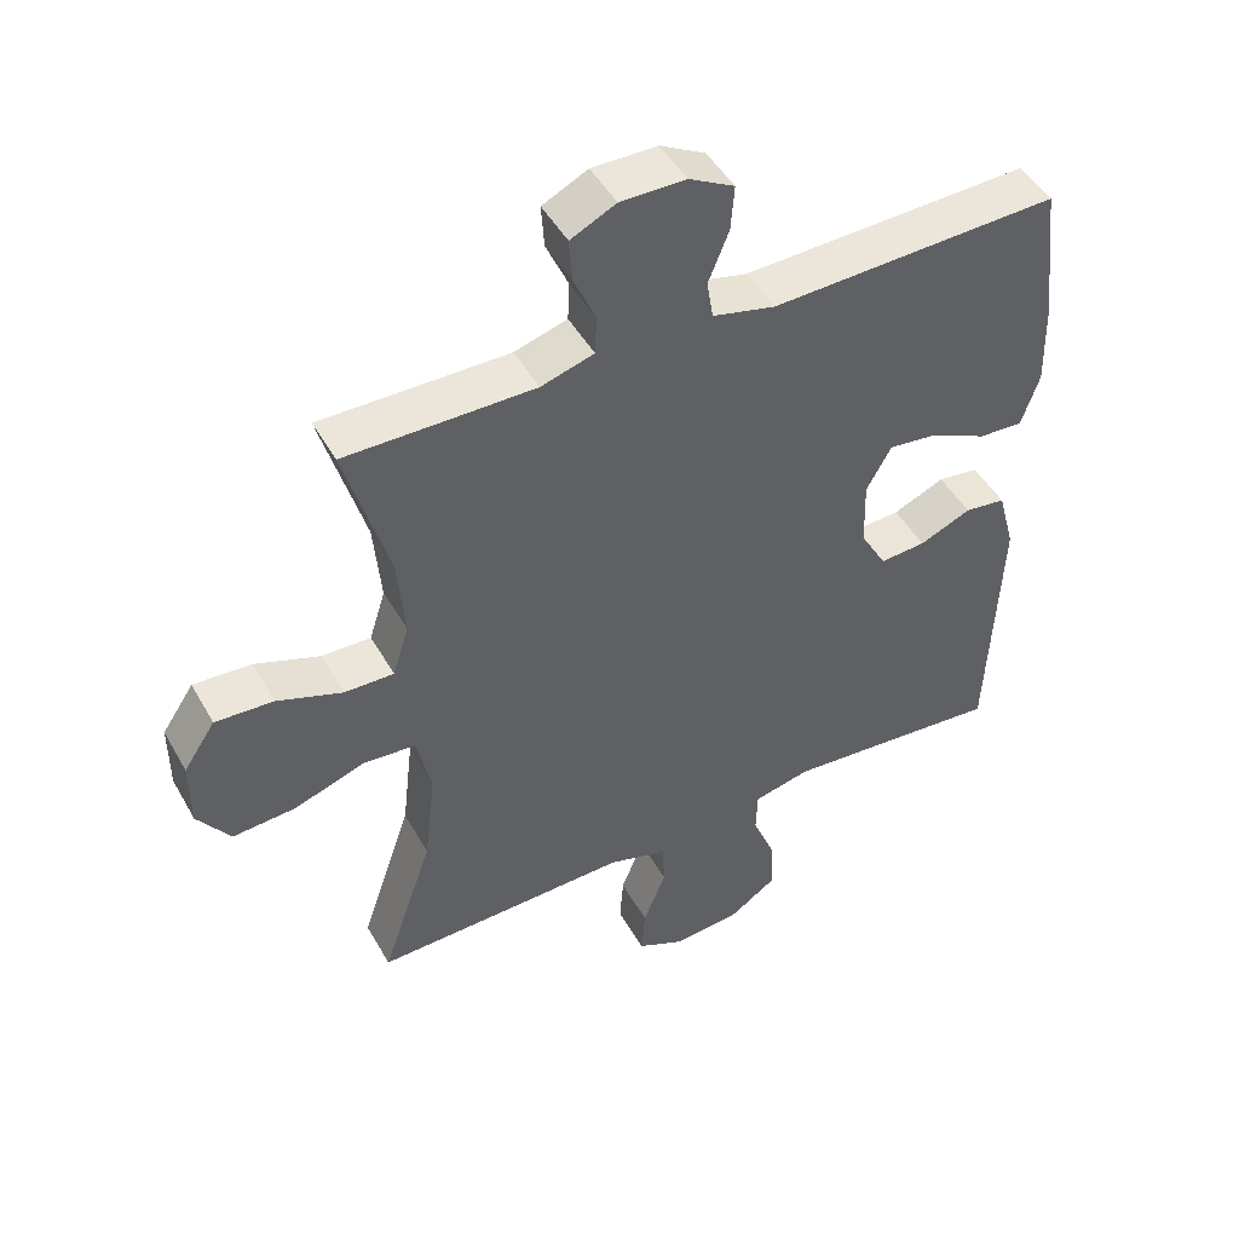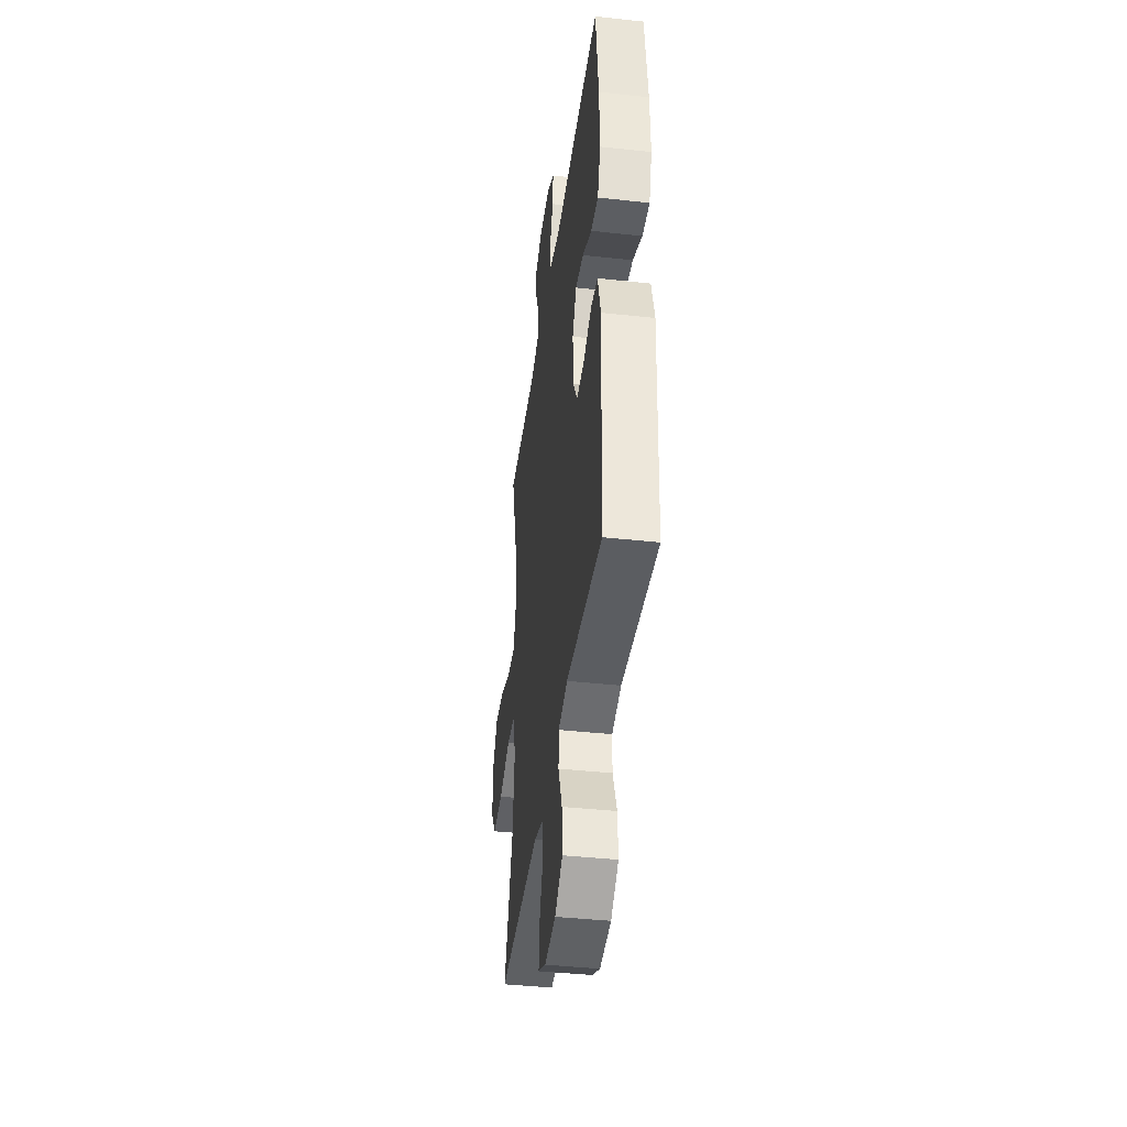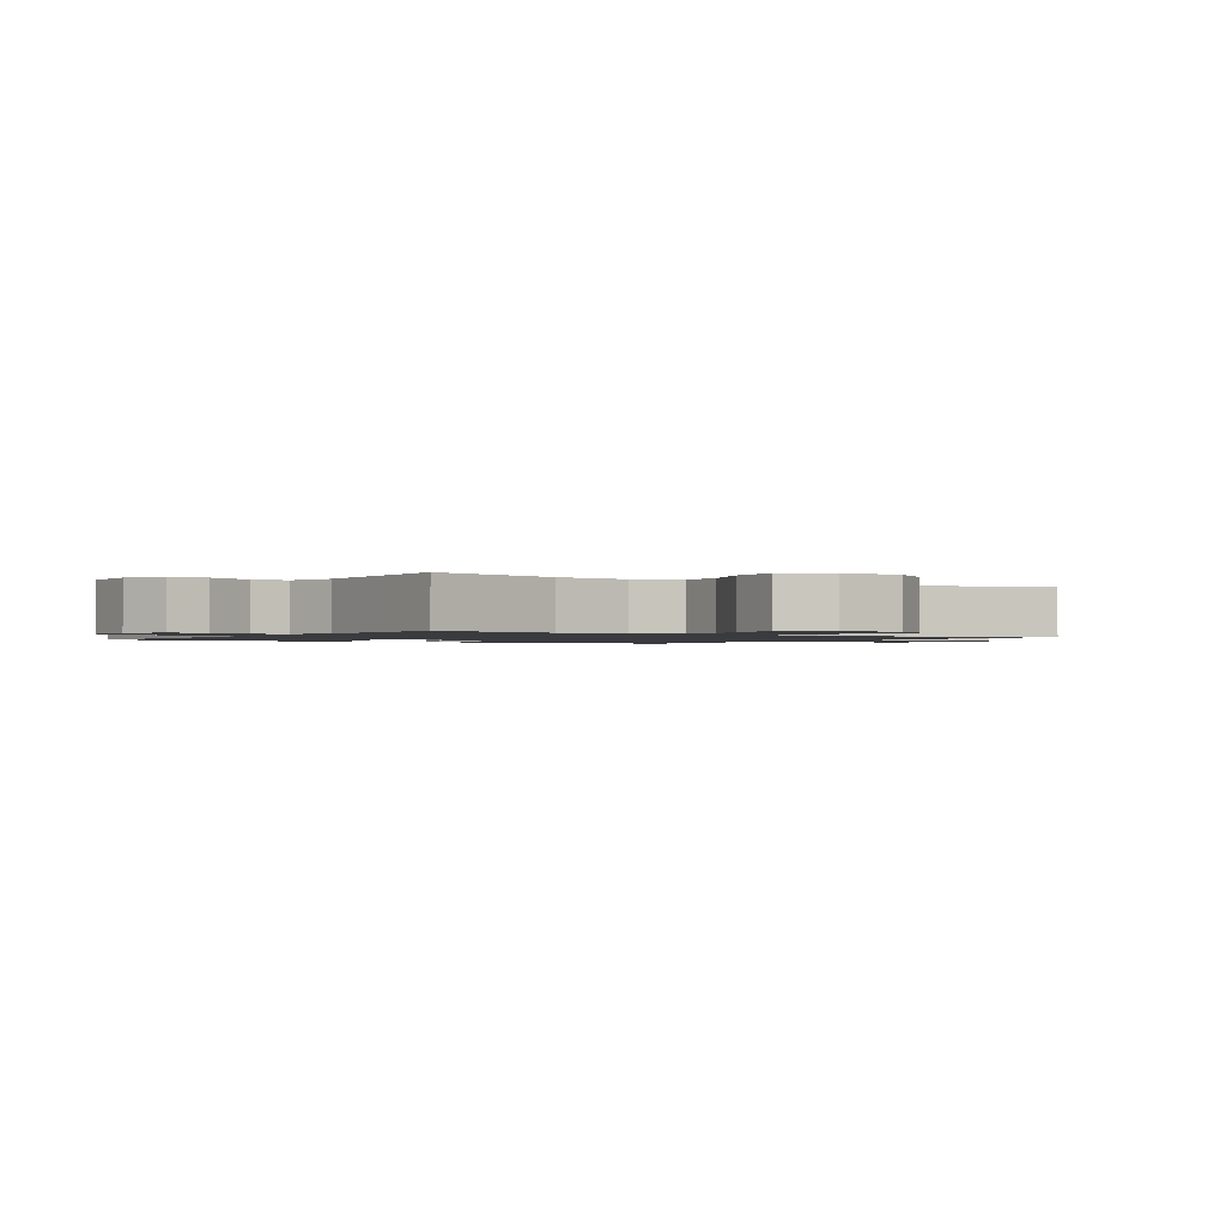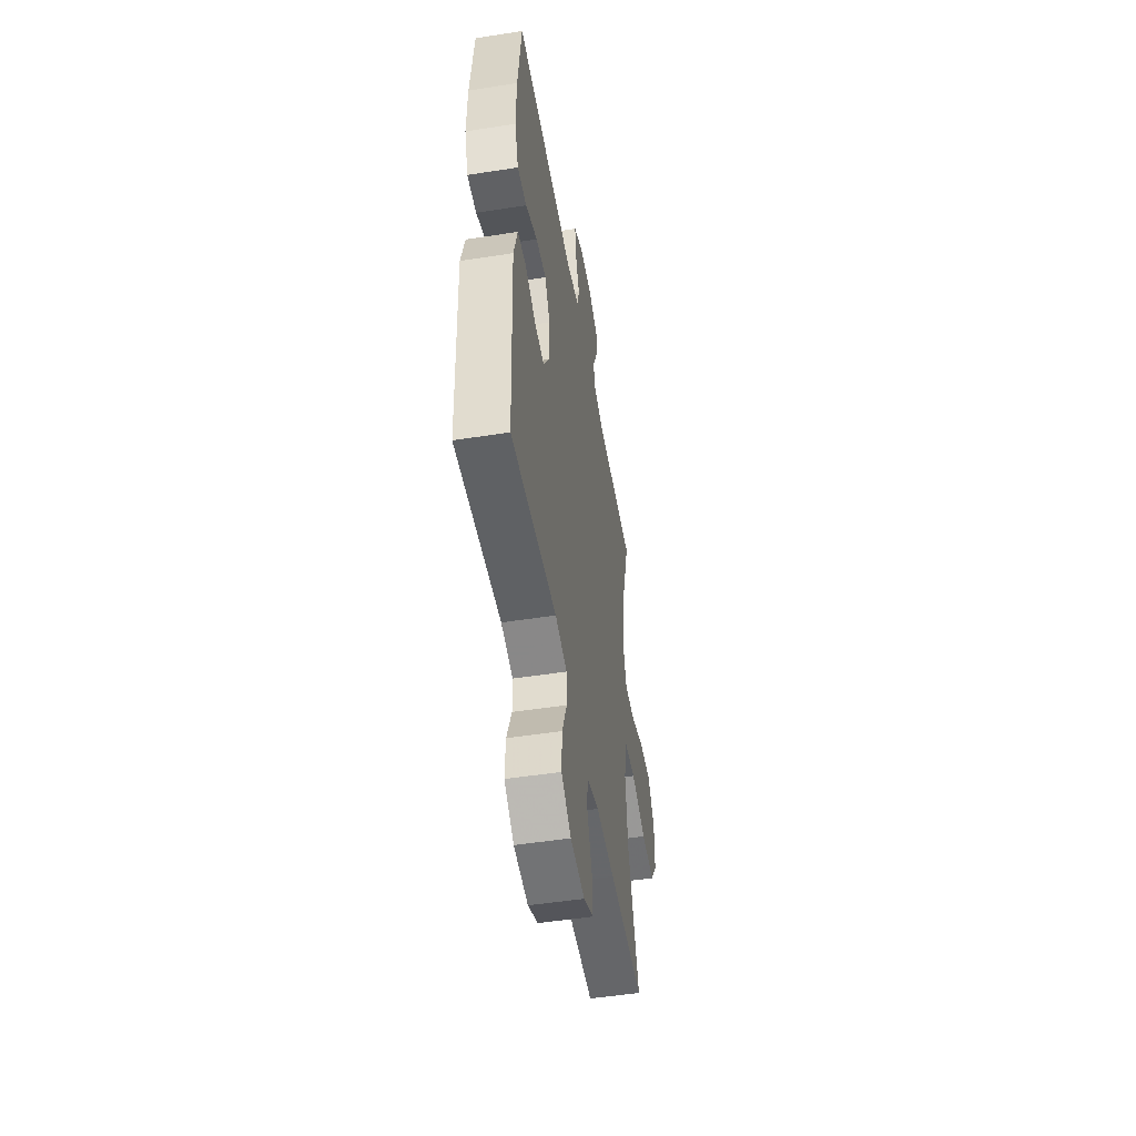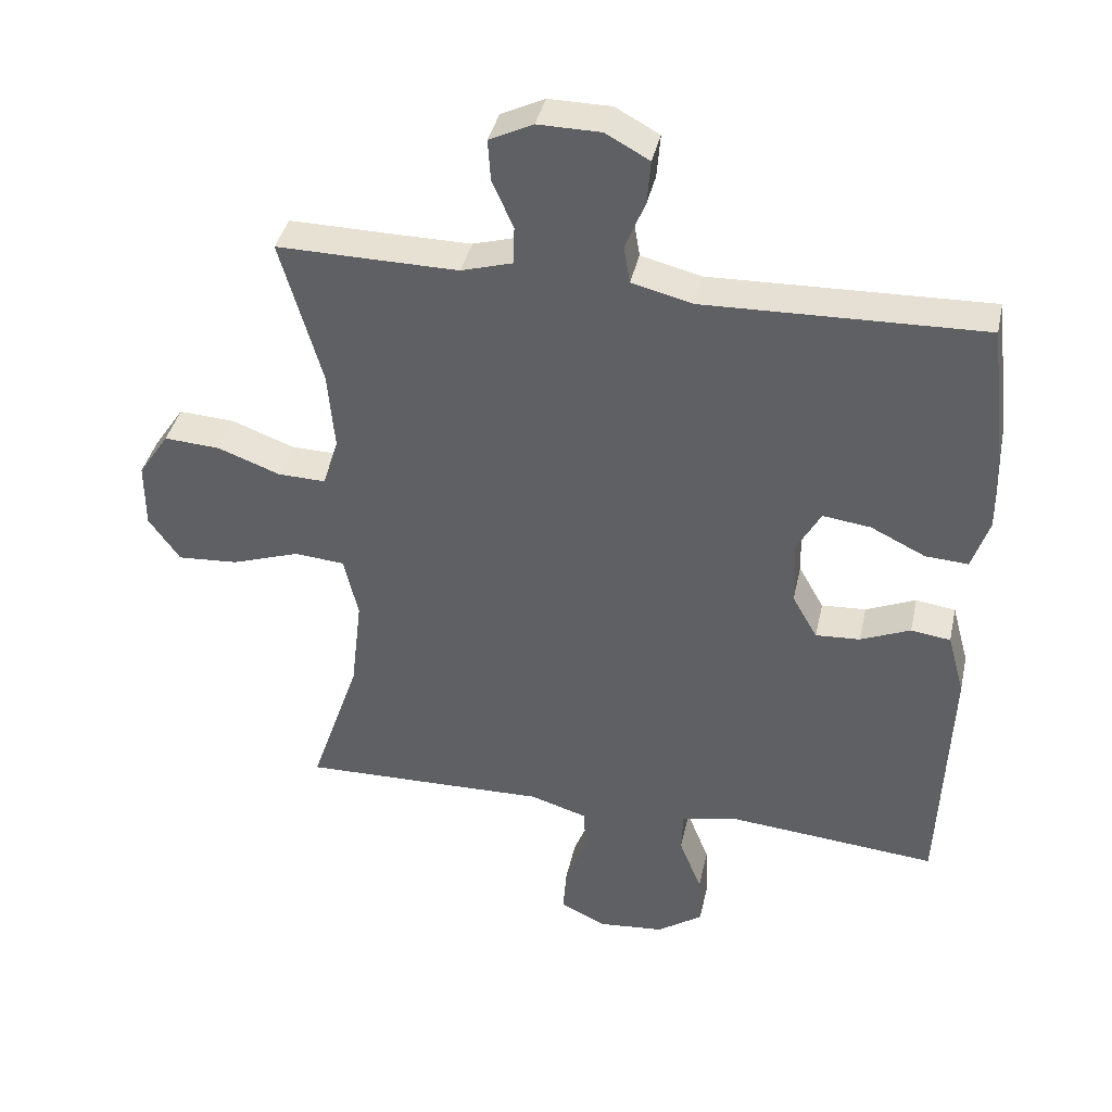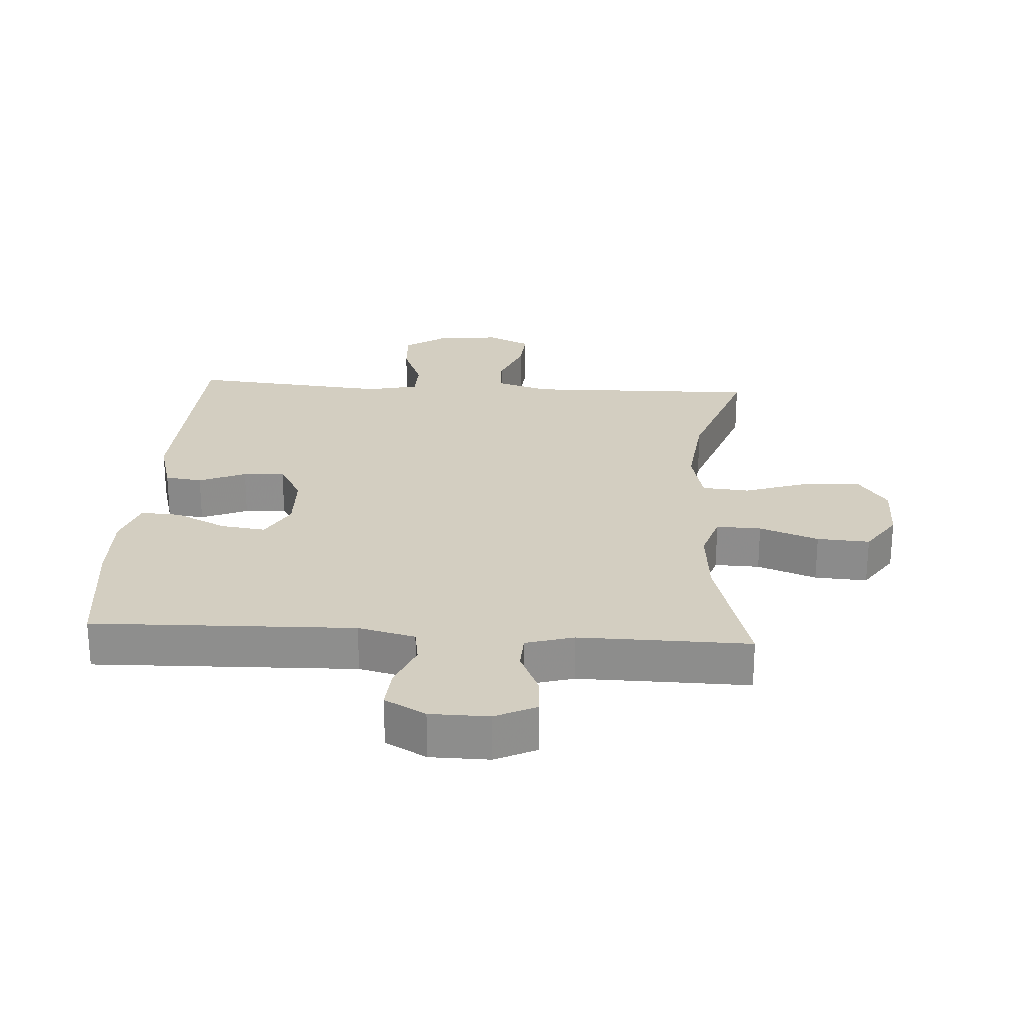
<metadata>
{"format":"obj","ext":"obj","renderer":"f3d","projection":"perspective","resolution":1024,"background":"white","views":[{"elev":47.6,"azim":151.6,"up":"+Z"},{"elev":-41.0,"azim":-97.6,"up":"+Z"},{"elev":-1.3,"azim":57.1,"up":"+Y"},{"elev":-50.7,"azim":-80.3,"up":"+Z"},{"elev":39.1,"azim":-167.7,"up":"+Z"},{"elev":24.9,"azim":3.7,"up":"+Y"}]}
</metadata>
<code>
v -0.5 0.07 -0.5
v -0.515 0.07 -0.132
v -0.49 0.07 -0.041
v -0.432 0.07 -0.033
v -0.359 0.07 -0.064
v -0.294 0.07 -0.068
v -0.257 0.07 -0.003
v -0.254 0.07 0.093
v -0.289 0.07 0.156
v -0.359 0.07 0.147
v -0.439 0.07 0.108
v -0.502 0.07 0.104
v -0.527 0.07 0.179
v -0.524 0.07 0.299
v -0.5 0.07 0.5
v -0.092 0.07 0.488
v -0.003 0.07 0.51
v 0.006 0.07 0.565
v -0.023 0.07 0.637
v -0.028 0.07 0.701
v 0.036 0.07 0.736
v 0.128 0.07 0.737
v 0.192 0.07 0.706
v 0.188 0.07 0.645
v 0.157 0.07 0.575
v 0.159 0.07 0.519
v 0.234 0.07 0.497
v 0.352 0.07 0.498
v 0.5 0.07 0.5
v 0.439 0.07 0.286
v 0.429 0.07 0.17
v 0.452 0.07 0.097
v 0.522 0.07 0.099
v 0.614 0.07 0.133
v 0.696 0.07 0.138
v 0.741 0.07 0.071
v 0.741 0.07 -0.026
v 0.695 0.07 -0.091
v 0.606 0.07 -0.085
v 0.506 0.07 -0.051
v 0.432 0.07 -0.057
v 0.411 0.07 -0.148
v 0.427 0.07 -0.286
v 0.5 0.07 -0.5
v 0.265 0.07 -0.495
v 0.137 0.07 -0.492
v 0.053 0.07 -0.518
v 0.05 0.07 -0.582
v 0.082 0.07 -0.664
v 0.087 0.07 -0.733
v 0.02 0.07 -0.765
v -0.077 0.07 -0.756
v -0.144 0.07 -0.71
v -0.14 0.07 -0.634
v -0.107 0.07 -0.551
v -0.109 0.07 -0.49
v -0.189 0.07 -0.472
v -0.313 0.07 -0.483
v -0.5 0 -0.5
v -0.515 0 -0.132
v -0.49 0 -0.041
v -0.432 0 -0.033
v -0.359 0 -0.064
v -0.294 0 -0.068
v -0.257 0 -0.003
v -0.254 0 0.093
v -0.289 0 0.156
v -0.359 0 0.147
v -0.439 0 0.108
v -0.502 0 0.104
v -0.527 0 0.179
v -0.524 0 0.299
v -0.5 0 0.5
v -0.092 0 0.488
v -0.003 0 0.51
v 0.006 0 0.565
v -0.023 0 0.637
v -0.028 0 0.701
v 0.036 0 0.736
v 0.128 0 0.737
v 0.192 0 0.706
v 0.188 0 0.645
v 0.157 0 0.575
v 0.159 0 0.519
v 0.234 0 0.497
v 0.352 0 0.498
v 0.5 0 0.5
v 0.439 0 0.286
v 0.429 0 0.17
v 0.452 0 0.097
v 0.522 0 0.099
v 0.614 0 0.133
v 0.696 0 0.138
v 0.741 0 0.071
v 0.741 0 -0.026
v 0.695 0 -0.091
v 0.606 0 -0.085
v 0.506 0 -0.051
v 0.432 0 -0.057
v 0.411 0 -0.148
v 0.427 0 -0.286
v 0.5 0 -0.5
v 0.265 0 -0.495
v 0.137 0 -0.492
v 0.053 0 -0.518
v 0.05 0 -0.582
v 0.082 0 -0.664
v 0.087 0 -0.733
v 0.02 0 -0.765
v -0.077 0 -0.756
v -0.144 0 -0.71
v -0.14 0 -0.634
v -0.107 0 -0.551
v -0.109 0 -0.49
v -0.189 0 -0.472
v -0.313 0 -0.483
f 53 54 55
f 52 53 55
f 51 52 55
f 50 51 55
f 49 50 55
f 48 49 55
f 47 48 55 56
f 46 47 56 57
f 45 46 57
f 44 45 57
f 43 44 57
f 38 39 40
f 37 38 40
f 36 37 40
f 35 36 40
f 34 35 40
f 33 34 40
f 32 33 40 41
f 31 32 41 42
f 28 29 30
f 27 28 30 31
f 26 27 31 42
f 23 24 25
f 22 23 25
f 21 22 25
f 20 21 25
f 19 20 25
f 18 19 25
f 17 18 25 26
f 43 57 58
f 42 43 58
f 26 42 58
f 17 26 58
f 16 17 58
f 14 15 16
f 13 14 16
f 12 13 16
f 11 12 16
f 10 11 16
f 3 4 5
f 2 3 5
f 1 2 5
f 58 1 5
f 58 5 6
f 9 10 16
f 8 9 16
f 7 8 16
f 7 16 58
f 6 7 58
f 113 112 111
f 113 111 110
f 113 110 109
f 113 109 108
f 113 108 107
f 113 107 106
f 114 113 106 105
f 115 114 105 104
f 115 104 103
f 115 103 102
f 115 102 101
f 98 97 96
f 98 96 95
f 98 95 94
f 98 94 93
f 98 93 92
f 98 92 91
f 99 98 91 90
f 100 99 90 89
f 88 87 86
f 89 88 86 85
f 100 89 85 84
f 83 82 81
f 83 81 80
f 83 80 79
f 83 79 78
f 83 78 77
f 83 77 76
f 84 83 76 75
f 116 115 101
f 116 101 100
f 116 100 84
f 116 84 75
f 116 75 74
f 74 73 72
f 74 72 71
f 74 71 70
f 74 70 69
f 74 69 68
f 63 62 61
f 63 61 60
f 63 60 59
f 63 59 116
f 64 63 116
f 74 68 67
f 74 67 66
f 74 66 65
f 116 74 65
f 116 65 64
f 1 59 60 2
f 2 60 61 3
f 3 61 62 4
f 4 62 63 5
f 5 63 64 6
f 6 64 65 7
f 7 65 66 8
f 8 66 67 9
f 9 67 68 10
f 10 68 69 11
f 11 69 70 12
f 12 70 71 13
f 13 71 72 14
f 14 72 73 15
f 15 73 74 16
f 16 74 75 17
f 17 75 76 18
f 18 76 77 19
f 19 77 78 20
f 20 78 79 21
f 21 79 80 22
f 22 80 81 23
f 23 81 82 24
f 24 82 83 25
f 25 83 84 26
f 26 84 85 27
f 27 85 86 28
f 28 86 87 29
f 29 87 88 30
f 30 88 89 31
f 31 89 90 32
f 32 90 91 33
f 33 91 92 34
f 34 92 93 35
f 35 93 94 36
f 36 94 95 37
f 37 95 96 38
f 38 96 97 39
f 39 97 98 40
f 40 98 99 41
f 41 99 100 42
f 42 100 101 43
f 43 101 102 44
f 44 102 103 45
f 45 103 104 46
f 46 104 105 47
f 47 105 106 48
f 48 106 107 49
f 49 107 108 50
f 50 108 109 51
f 51 109 110 52
f 52 110 111 53
f 53 111 112 54
f 54 112 113 55
f 55 113 114 56
f 56 114 115 57
f 57 115 116 58
f 58 116 59 1

</code>
